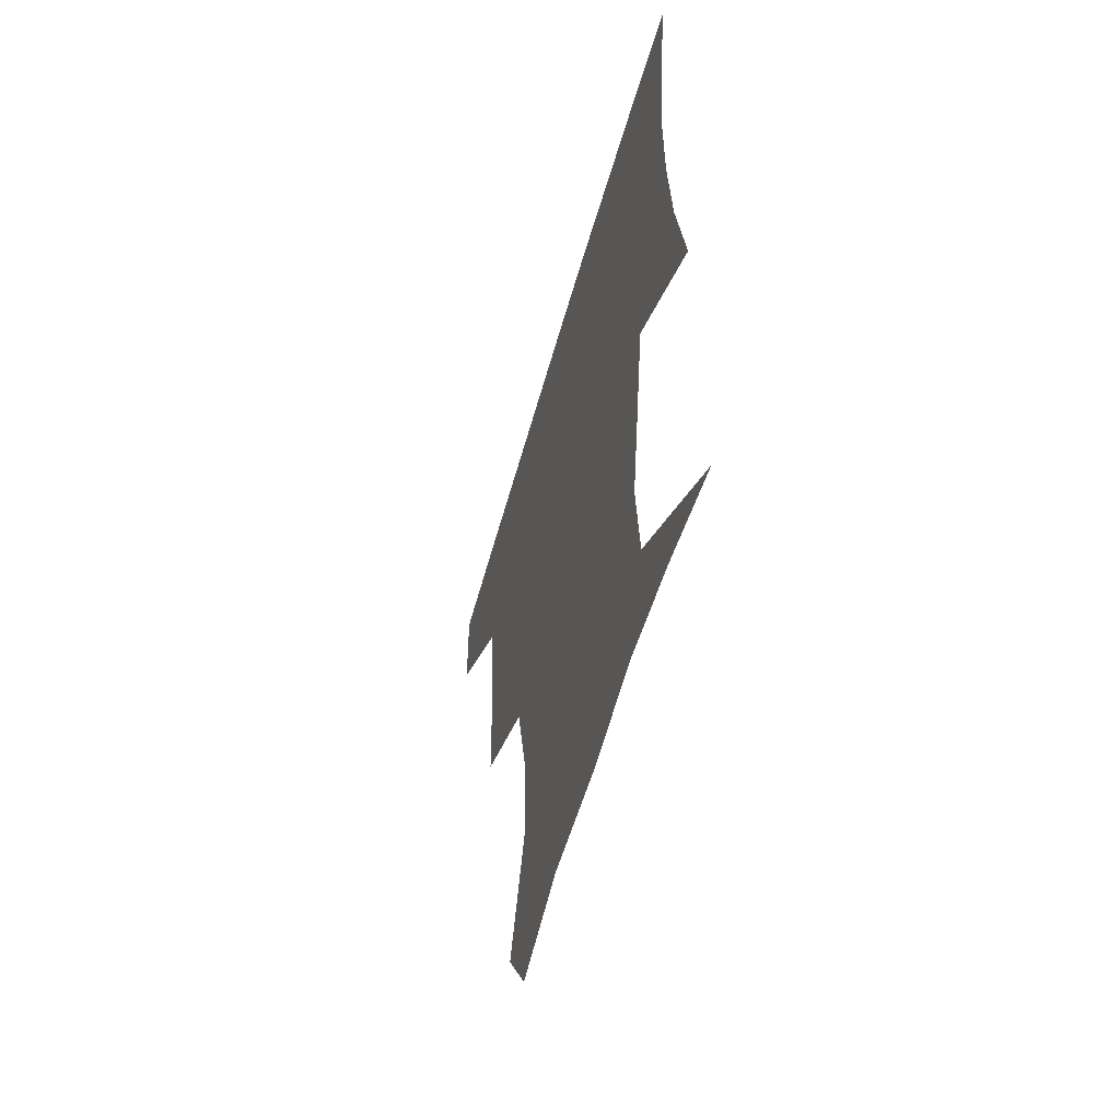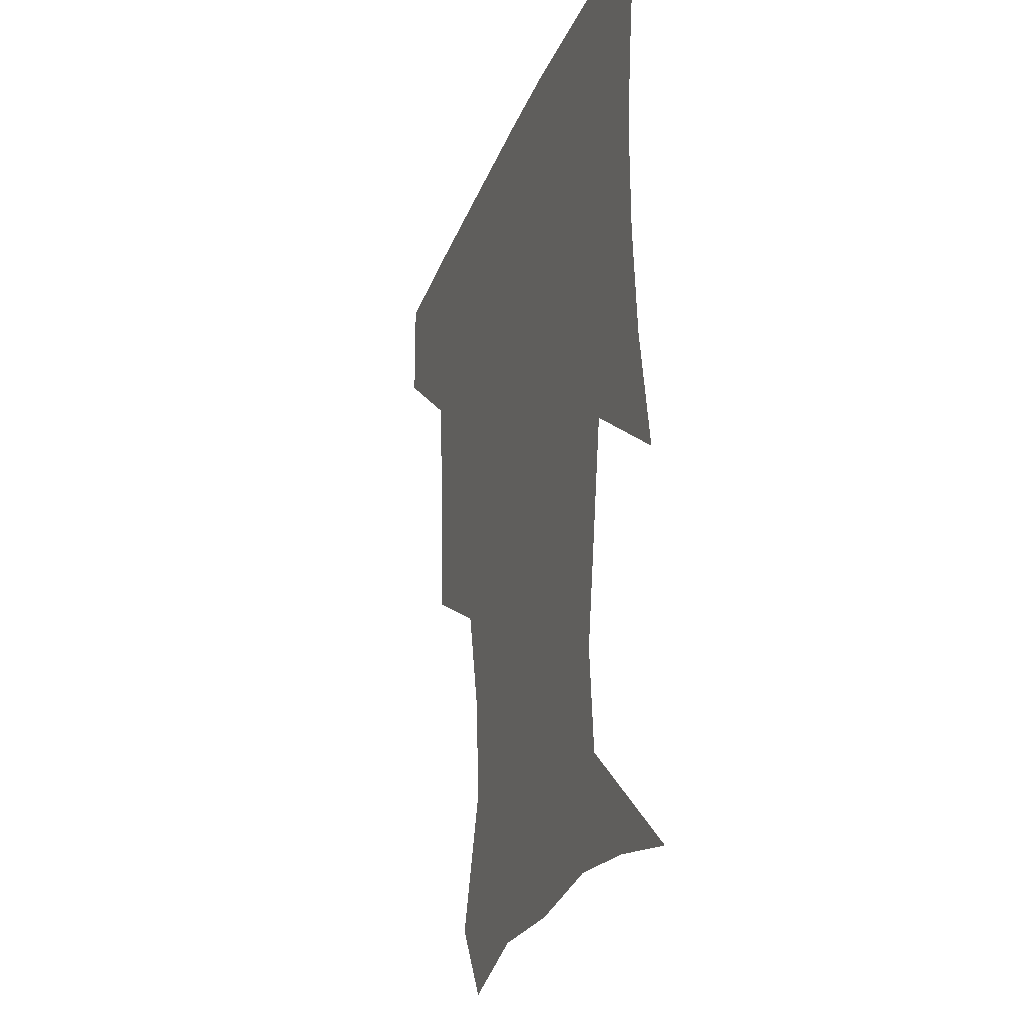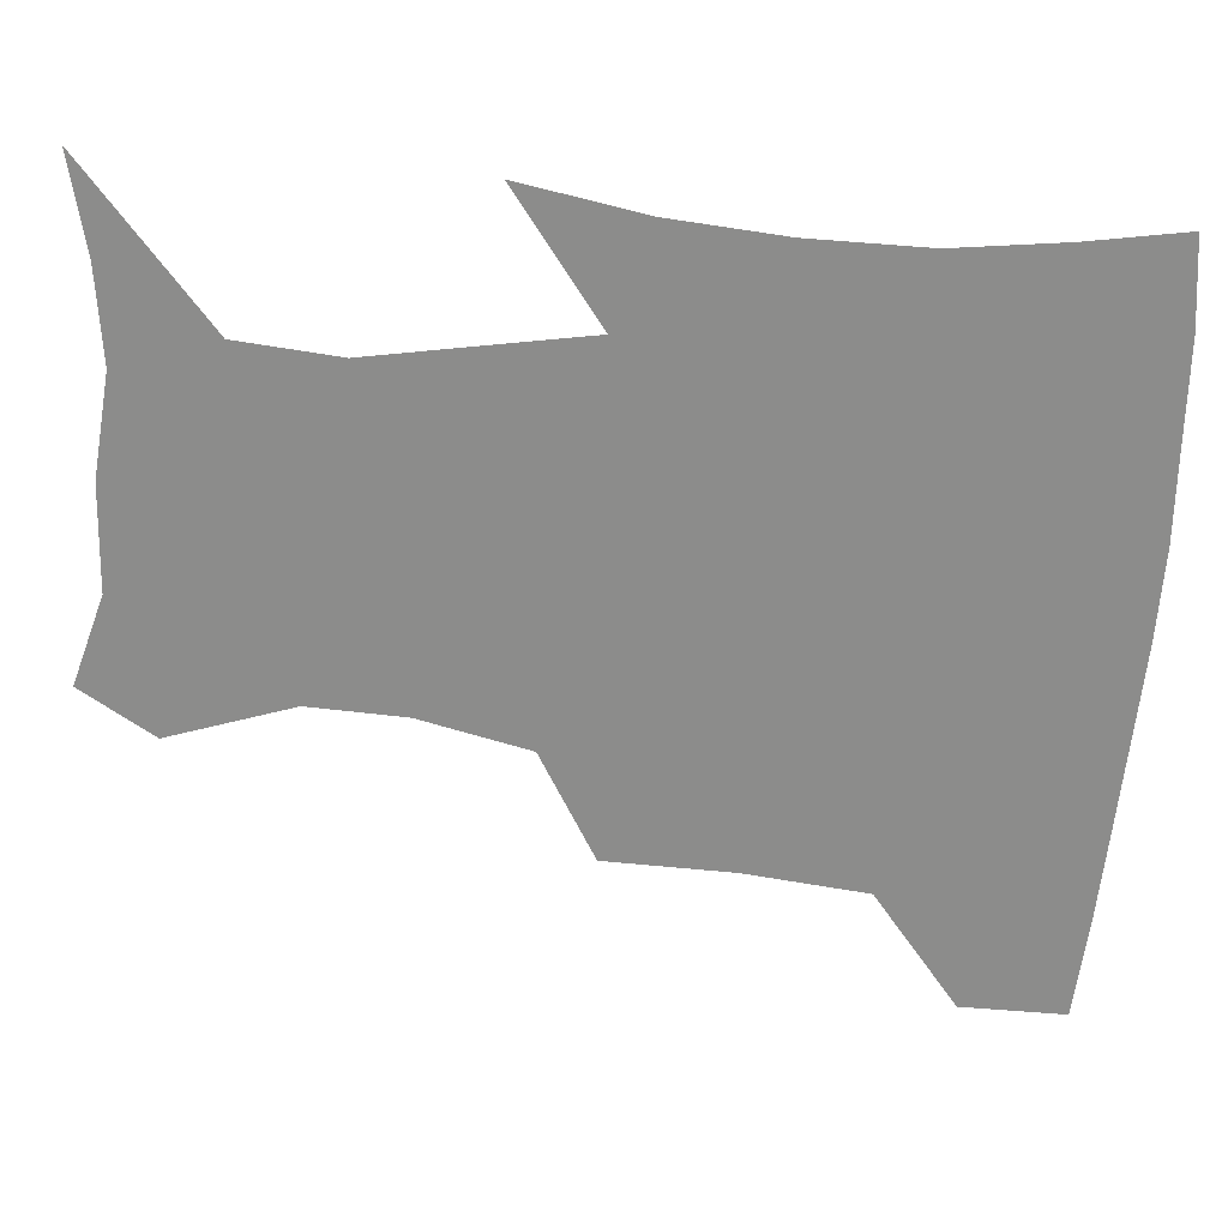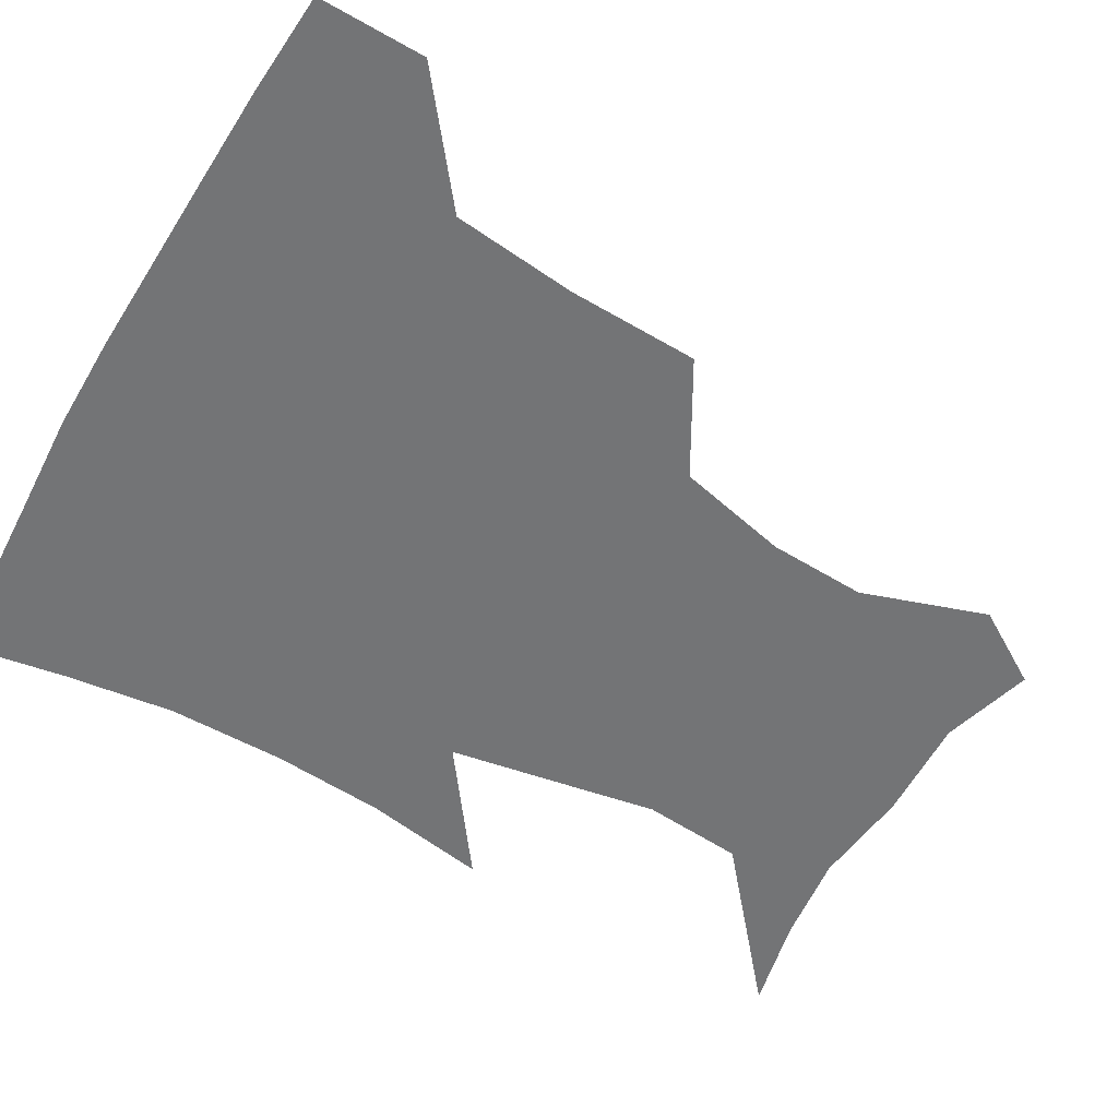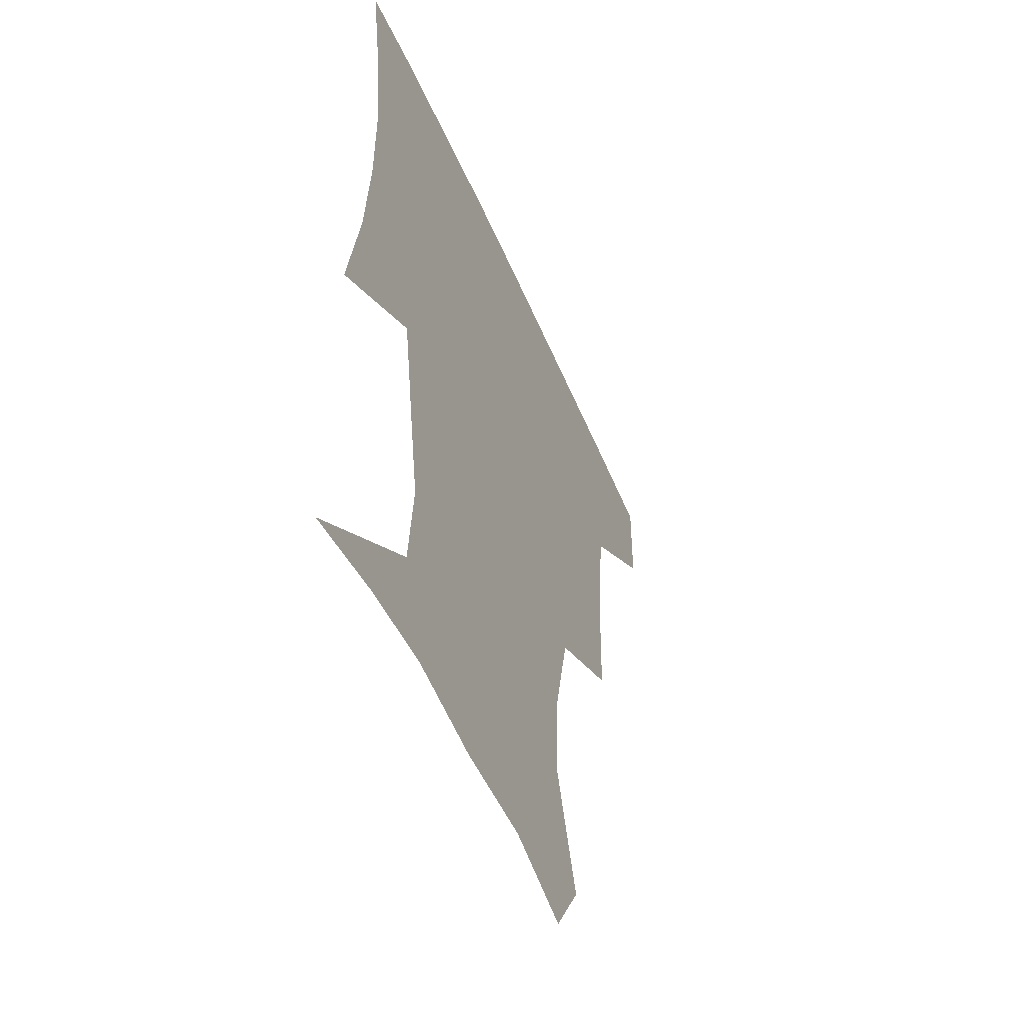
<metadata>
{"format":"obj","ext":"obj","renderer":"f3d","projection":"perspective","resolution":1024,"background":"white","views":[{"elev":-58.1,"azim":74.2,"up":"+Y"},{"elev":-26.2,"azim":71.9,"up":"+Y"},{"elev":-64.1,"azim":85.9,"up":"+Z"},{"elev":-56.2,"azim":-119.9,"up":"+Z"},{"elev":-52.6,"azim":112.8,"up":"+Y"}]}
</metadata>
<code>
v 452.7 386.6 0
v 452.3 419 0
v 493.9 280.7 0
v 492.7 320.6 0
v 488.5 358.5 0
v 485.4 390.8 0
v 483.1 421 0
v 523.9 159.3 0
v 536.6 197.4 0
v 535.2 227.4 0
v 527.1 261.7 0
v 521.9 298.7 0
v 519.9 333.8 0
v 517.2 363.9 0
v 514.7 392.7 0
v 513 422.1 0
v 538.2 136.1 0
v 554.1 180 0
v 556.3 209.1 0
v 554.7 244.3 0
v 550.1 274.2 0
v 548.6 309.4 0
v 547.1 339.5 0
v 546.2 367.5 0
v 544.2 394.4 0
v 542.4 423.1 0
v 566.4 144.3 0
v 576.2 184.6 0
v 578.2 217 0
v 576.5 247.7 0
v 574.3 278.3 0
v 573.6 312.4 0
v 573.5 340.9 0
v 573.8 368.9 0
v 573.5 395.2 0
v 571.4 424 0
v 598.9 142.8 0
v 597.8 184.3 0
v 599.4 216.4 0
v 598.9 251.3 0
v 599.3 284.8 0
v 599 314.1 0
v 599.9 342.5 0
v 600.8 369.7 0
v 601.7 395.4 0
v 600.2 424.1 0
v 630.2 146.1 0
v 620.3 178.5 0
v 618.9 217.2 0
v 621.7 247.1 0
v 624.6 278.6 0
v 623.6 309.9 0
v 624.2 342.9 0
v 626.8 368.3 0
v 629.1 395.3 0
v 630.8 422.5 0
v 658.6 142.5 0
v 640.5 176.1 0
v 637.6 207.5 0
v 642.4 235.5 0
v 648.7 272.7 0
v 647.3 306 0
v 648.4 336.3 0
v 652.3 364 0
v 655.9 393.9 0
v 659.4 421.1 0
v 688.3 135.7 0
v 687.3 244.4 0
v 680.4 282.8 0
v 677.5 317.9 0
v 677.3 354 0
v 681.4 388 0
v 686.3 417.7 0
v 691 451 0
f 5 6 1
f 1 6 2
f 6 7 2
f 11 12 3
f 3 12 4
f 12 13 4
f 4 13 5
f 13 14 5
f 5 14 6
f 14 15 6
f 6 15 7
f 15 16 7
f 17 18 8
f 8 18 9
f 18 19 9
f 9 19 10
f 19 20 10
f 10 20 11
f 20 21 11
f 11 21 12
f 21 22 12
f 12 22 13
f 22 23 13
f 13 23 14
f 23 24 14
f 14 24 15
f 24 25 15
f 15 25 16
f 25 26 16
f 17 27 18
f 27 28 18
f 18 28 19
f 28 29 19
f 19 29 20
f 29 30 20
f 20 30 21
f 30 31 21
f 21 31 22
f 31 32 22
f 22 32 23
f 32 33 23
f 23 33 24
f 33 34 24
f 24 34 25
f 34 35 25
f 25 35 26
f 35 36 26
f 27 37 28
f 37 38 28
f 28 38 29
f 38 39 29
f 29 39 30
f 39 40 30
f 30 40 31
f 40 41 31
f 31 41 32
f 41 42 32
f 32 42 33
f 42 43 33
f 33 43 34
f 43 44 34
f 34 44 35
f 44 45 35
f 35 45 36
f 45 46 36
f 37 47 38
f 47 48 38
f 38 48 39
f 48 49 39
f 39 49 40
f 49 50 40
f 40 50 41
f 50 51 41
f 41 51 42
f 51 52 42
f 42 52 43
f 52 53 43
f 43 53 44
f 53 54 44
f 44 54 45
f 54 55 45
f 45 55 46
f 55 56 46
f 47 57 48
f 57 58 48
f 48 58 49
f 58 59 49
f 49 59 50
f 59 60 50
f 50 60 51
f 60 61 51
f 51 61 52
f 61 62 52
f 52 62 53
f 62 63 53
f 53 63 54
f 63 64 54
f 54 64 55
f 64 65 55
f 55 65 56
f 65 66 56
f 57 67 58
f 61 68 62
f 68 69 62
f 62 69 63
f 69 70 63
f 63 70 64
f 70 71 64
f 64 71 65
f 71 72 65
f 65 72 66
f 72 73 66

</code>
